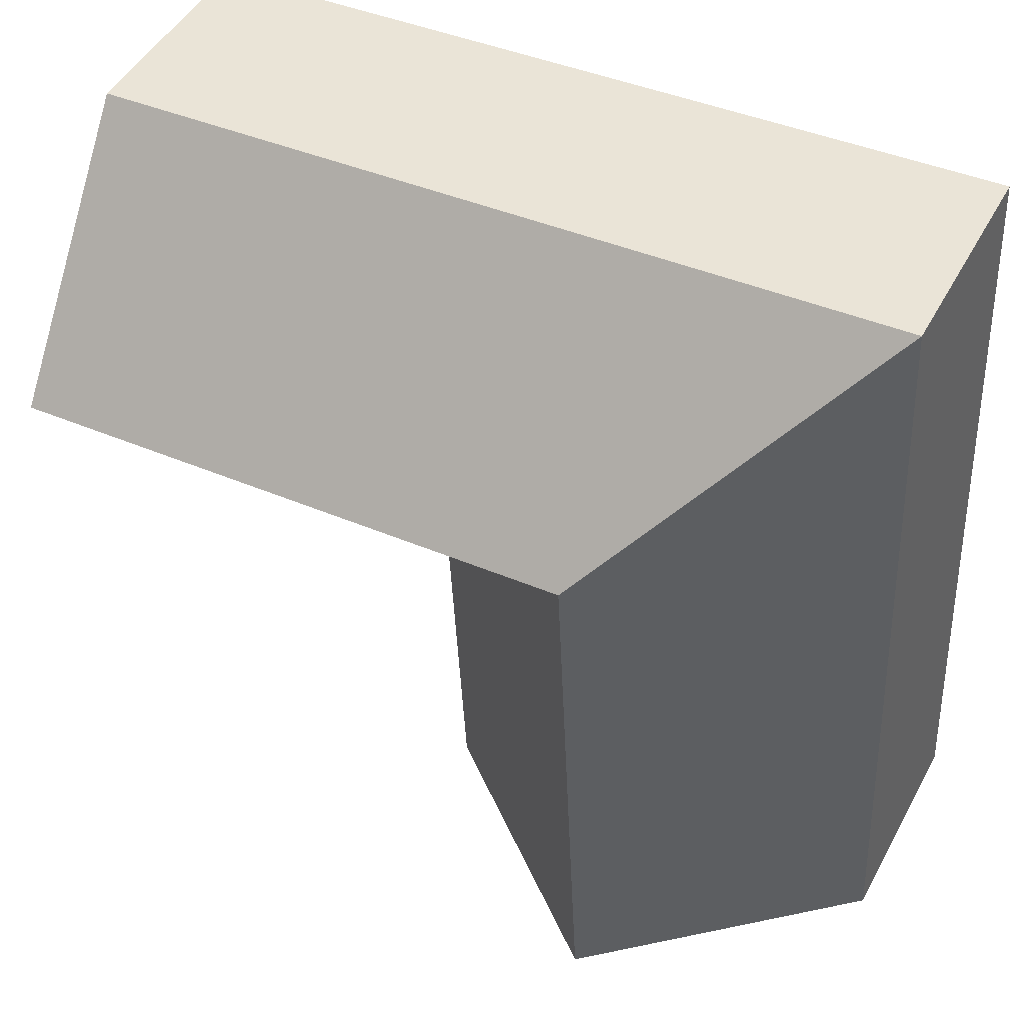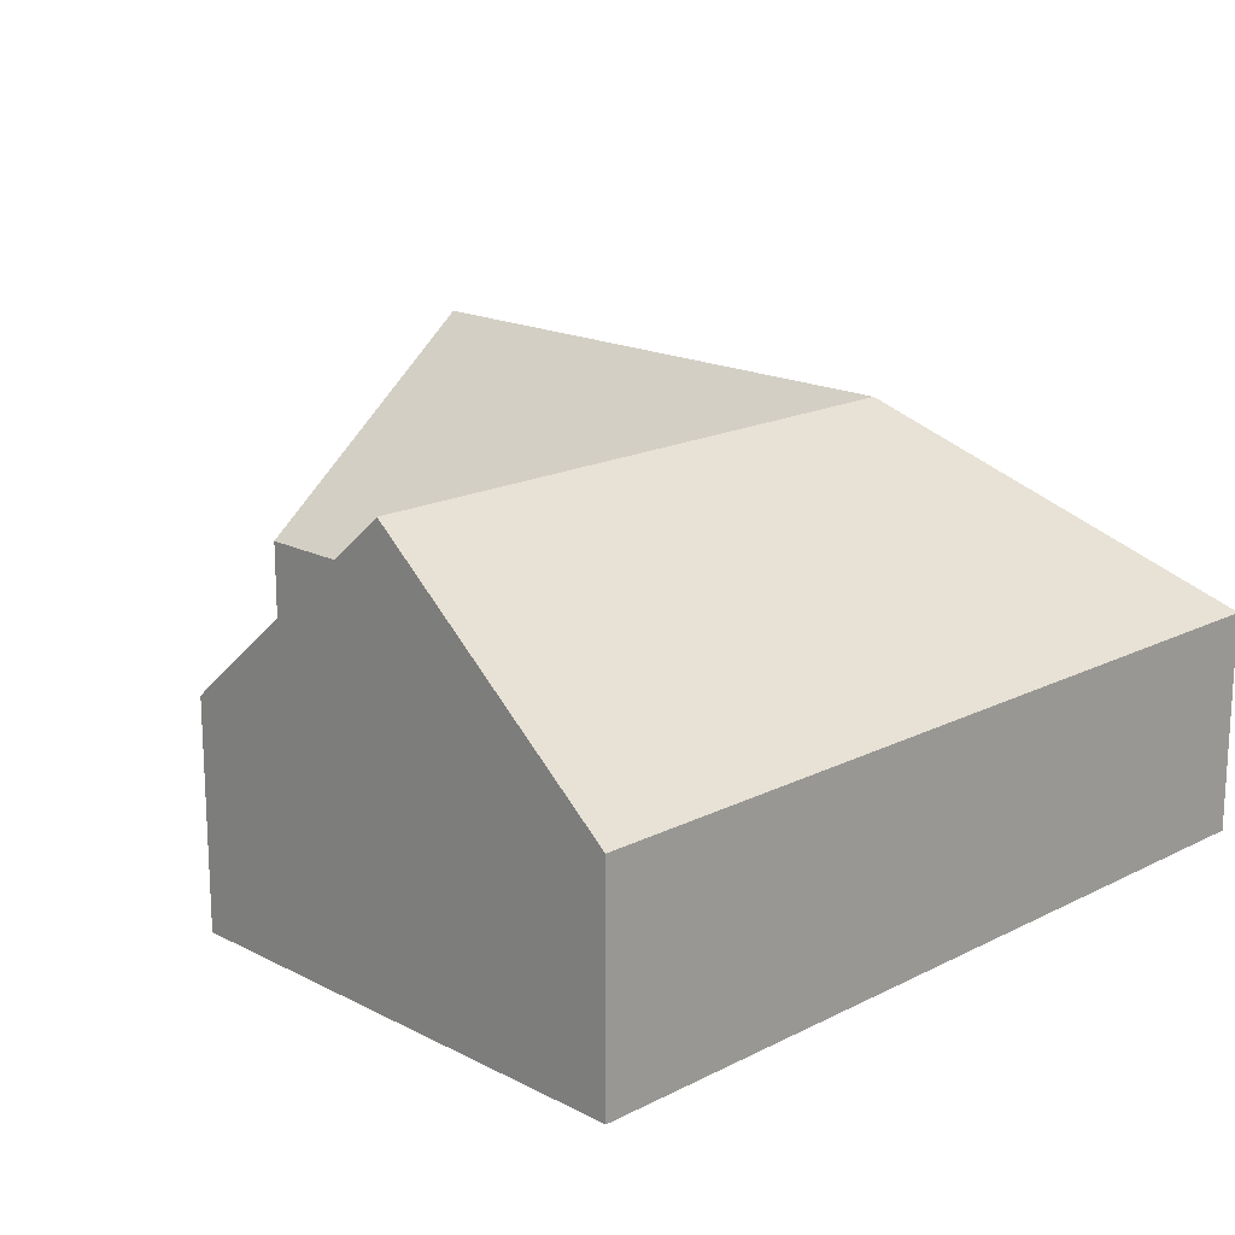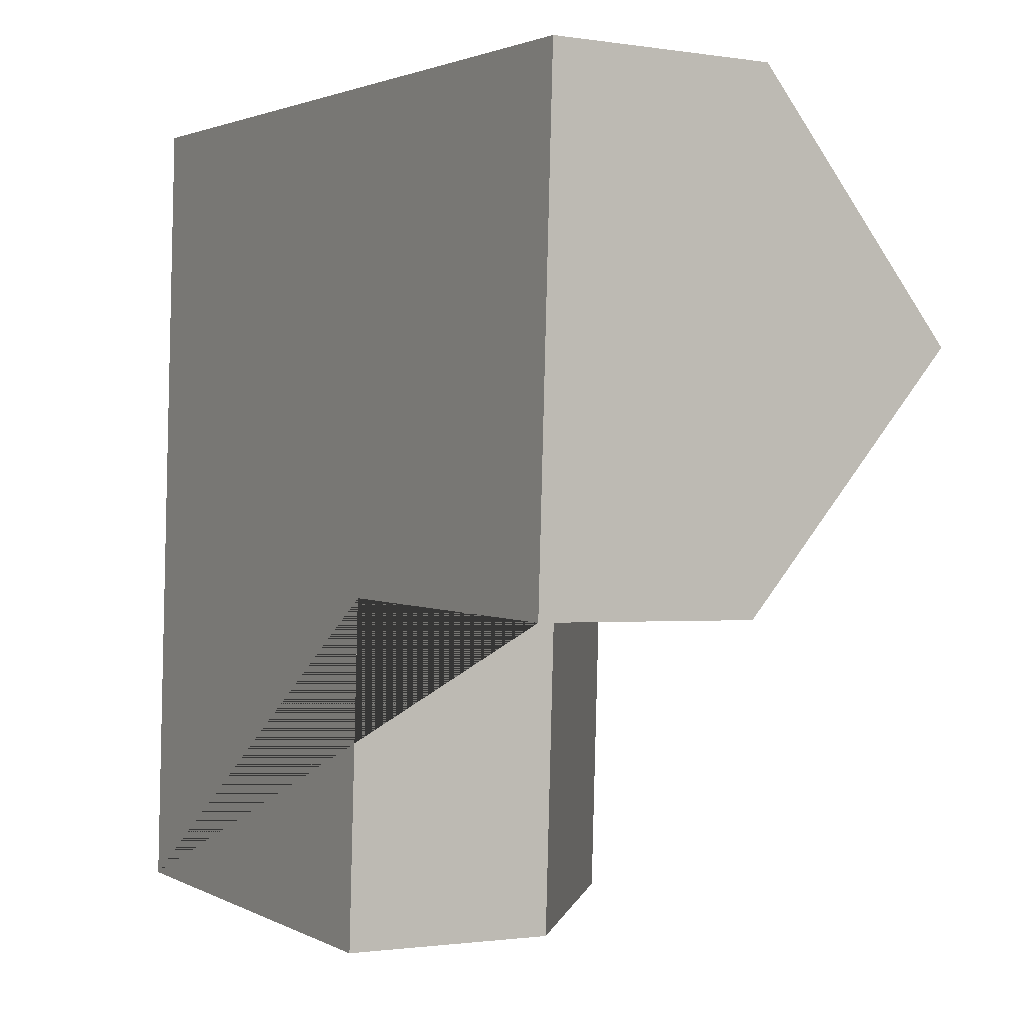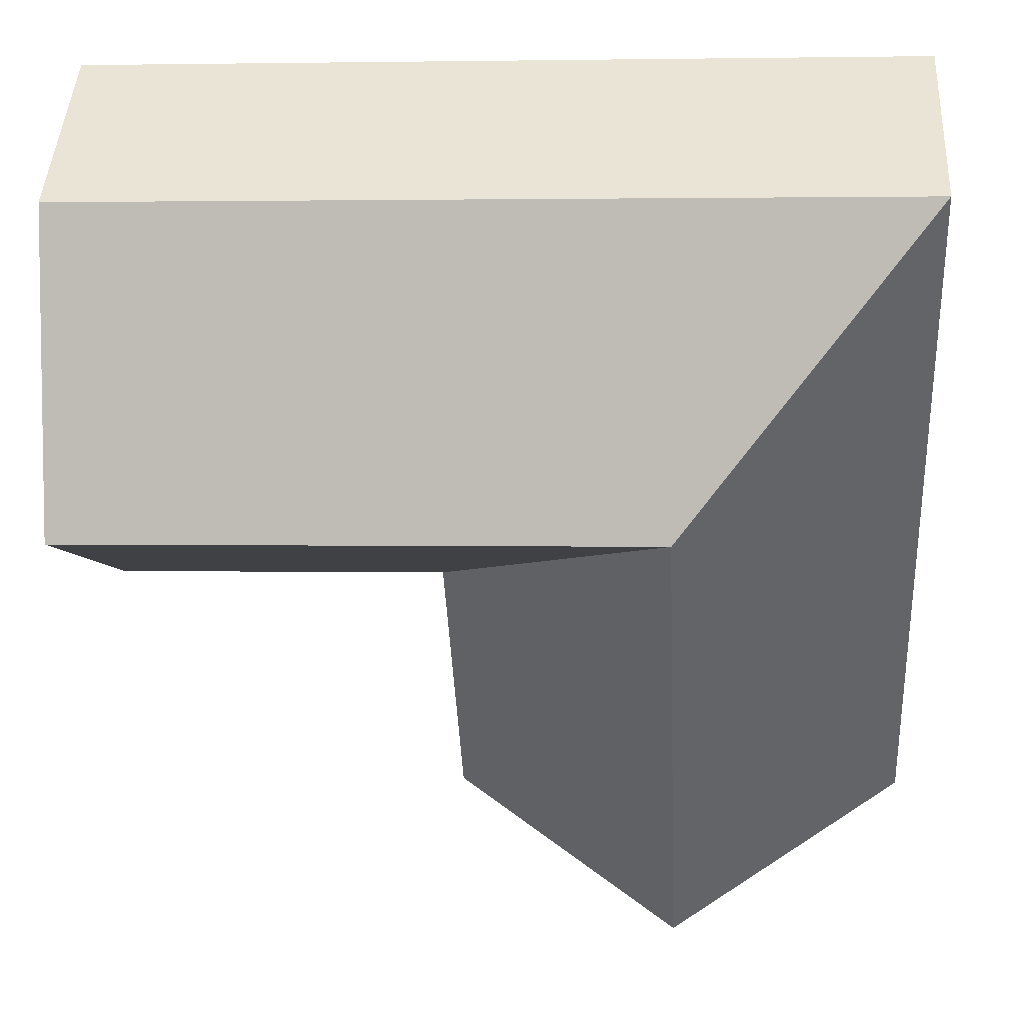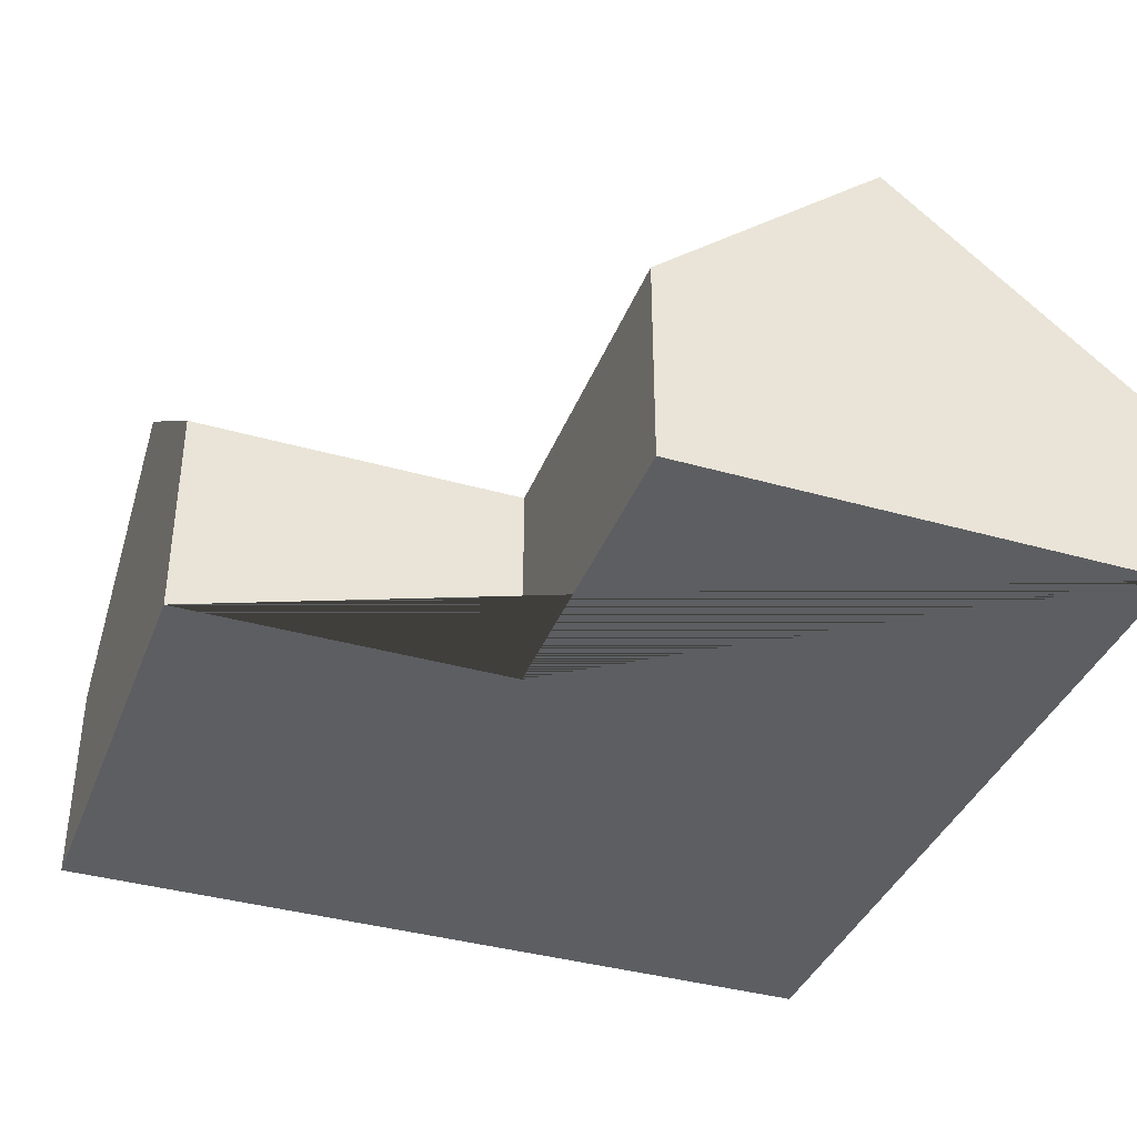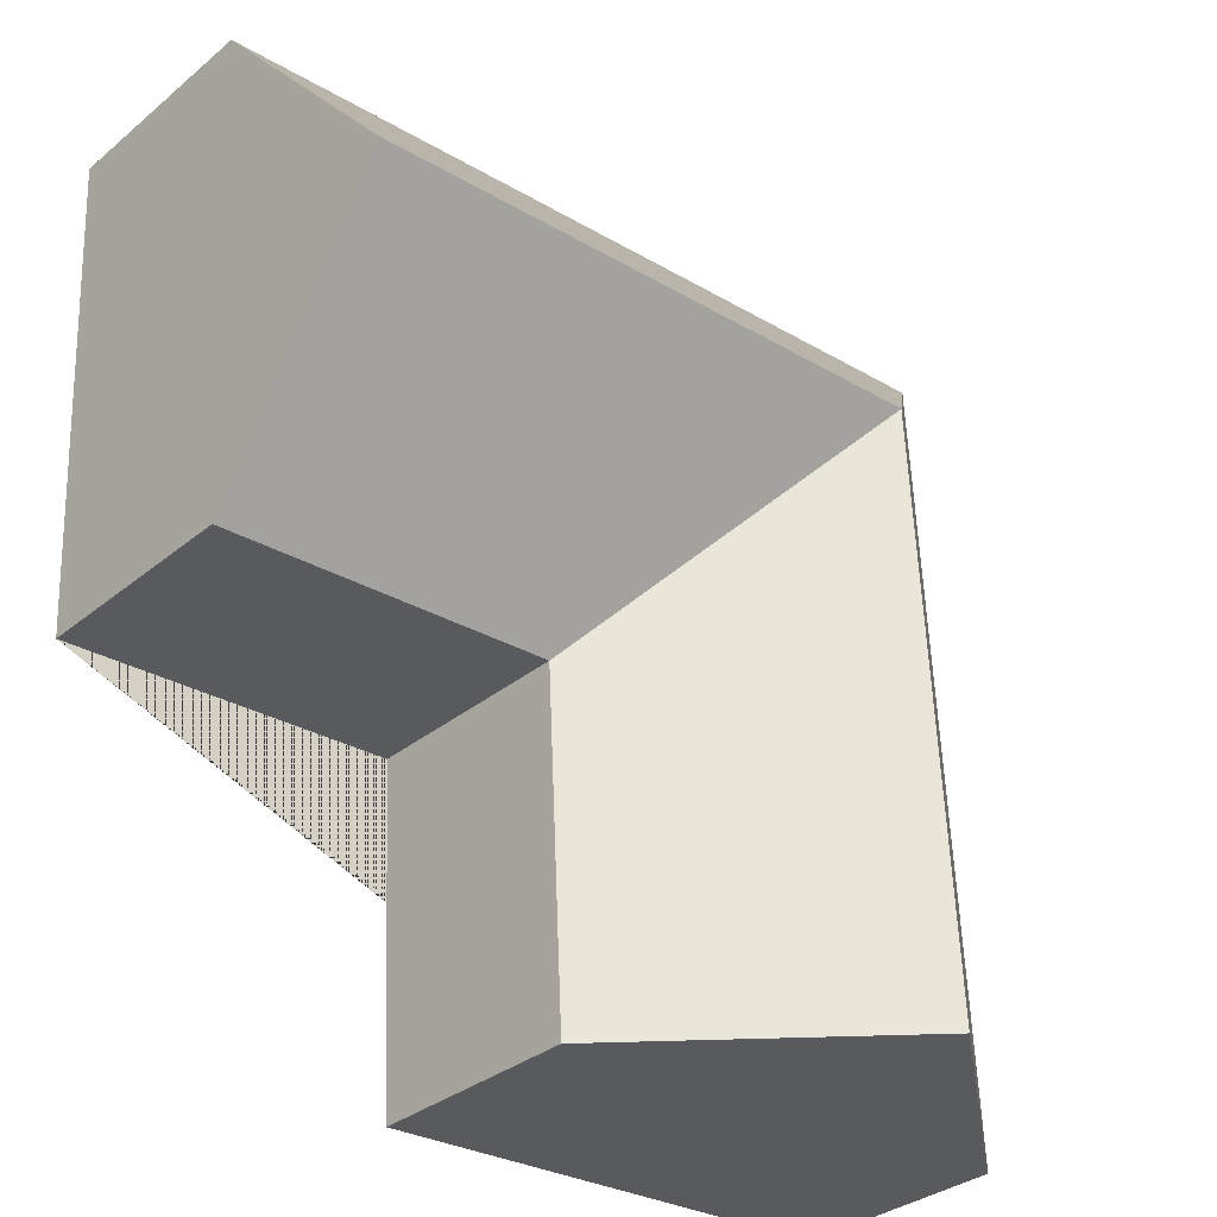
<metadata>
{"format":"obj","ext":"obj","renderer":"f3d","projection":"perspective","resolution":1024,"background":"white","views":[{"elev":47.7,"azim":-152.6,"up":"+Z"},{"elev":17.5,"azim":-131.9,"up":"+Y"},{"elev":-1.3,"azim":60.0,"up":"+Z"},{"elev":44.9,"azim":-176.9,"up":"+Z"},{"elev":-37.9,"azim":162.9,"up":"+Y"},{"elev":-32.9,"azim":138.4,"up":"+Z"}]}
</metadata>
<code>
o BK39_500_016029_0029
v 15.38 75 -300.1
v 29.63 75 -16.38
v 100.6 145 -304.3
v 110.7 145 -102.8
v 189 75 -191.9
v 183.2 75 -308.5
v 304.9 75 -197.7
v 313.3 75 -30.47
v 309.2 145 -112.7
v 15.38 0 -300.1
v 29.63 0 -16.38
v 313.3 0 -30.47
v 304.9 0 -197.7
v 189 0 -191.9
v 183.2 0 -308.5
f 4 3 6 5
f 5 7 9 4
f 4 2 8 9
f 2 1 3 4
f 8 9 7
f 6 3 1
f 10 11 12 13 14 15
f 1 10 11 2
f 2 11 12 8
f 8 12 13 7
f 7 13 14 5
f 5 14 15 6
f 6 15 10 1

</code>
